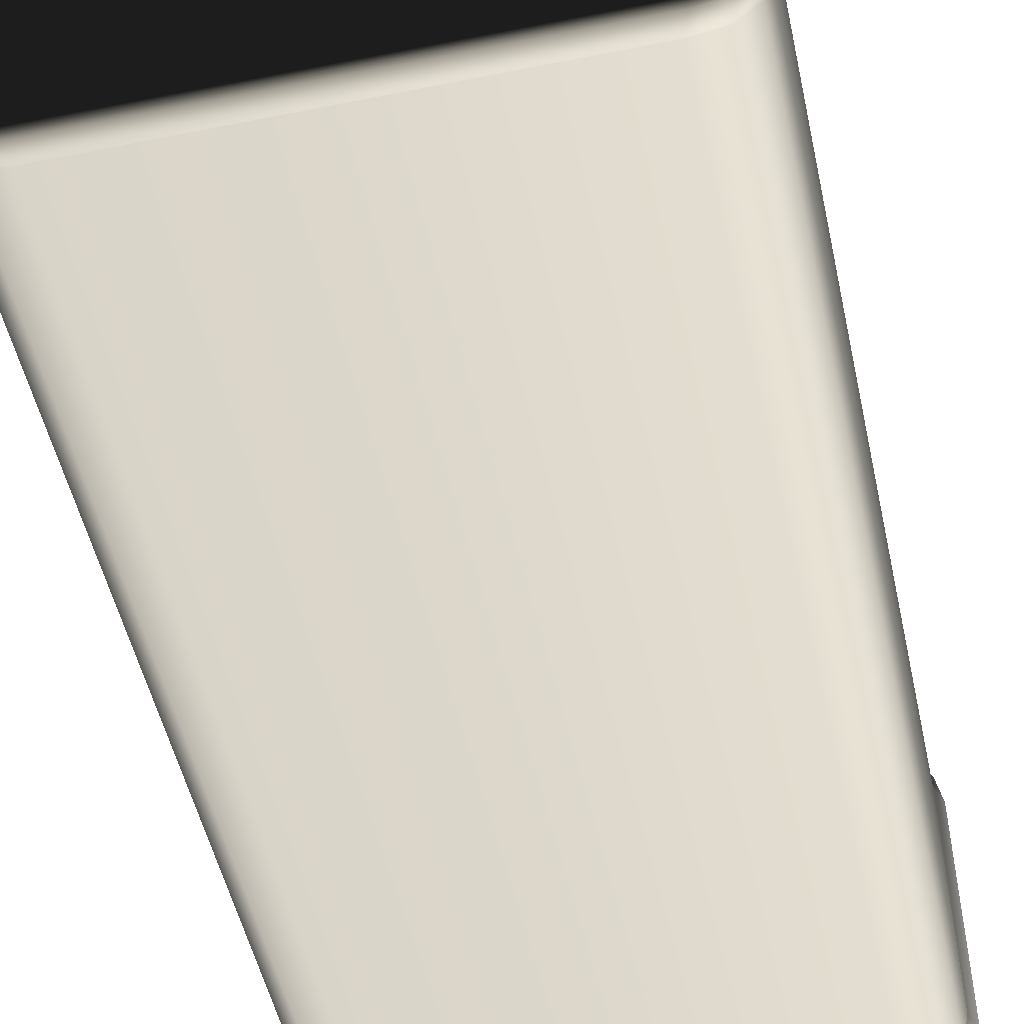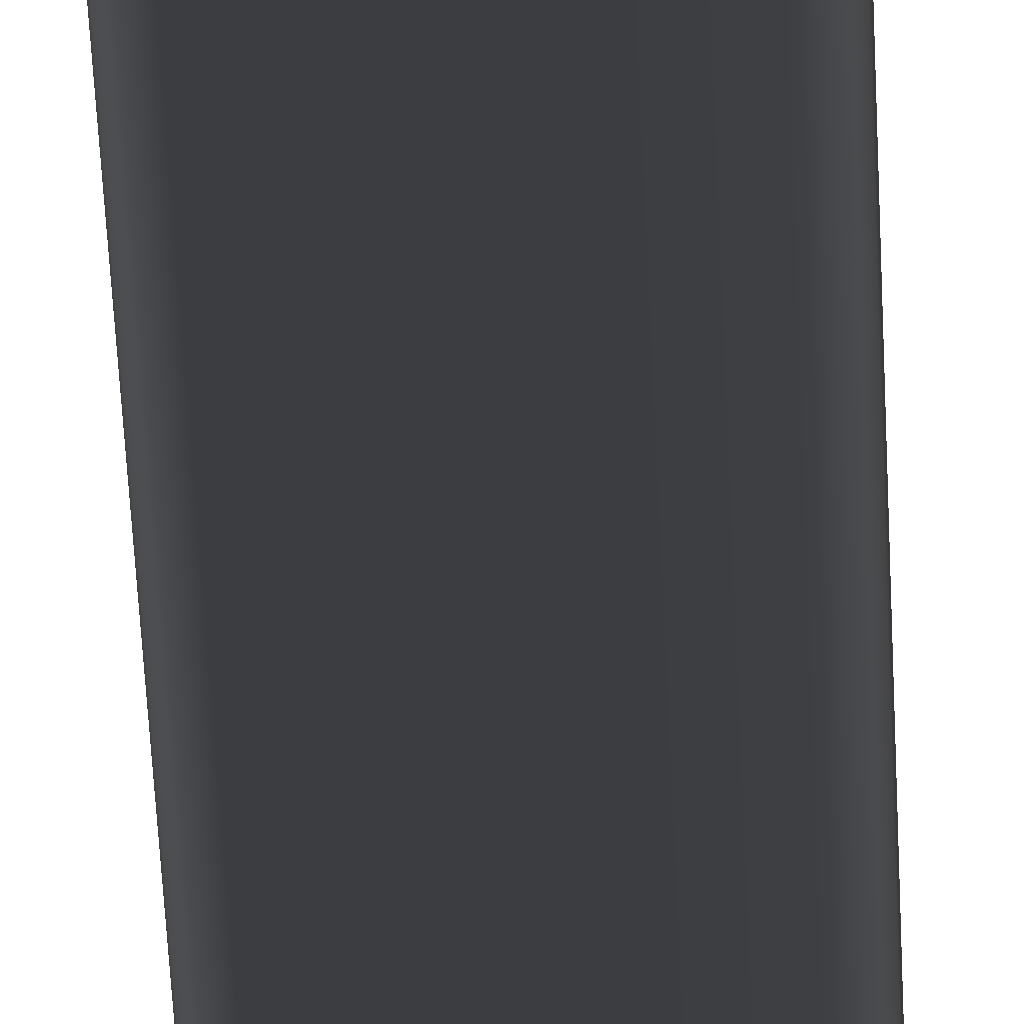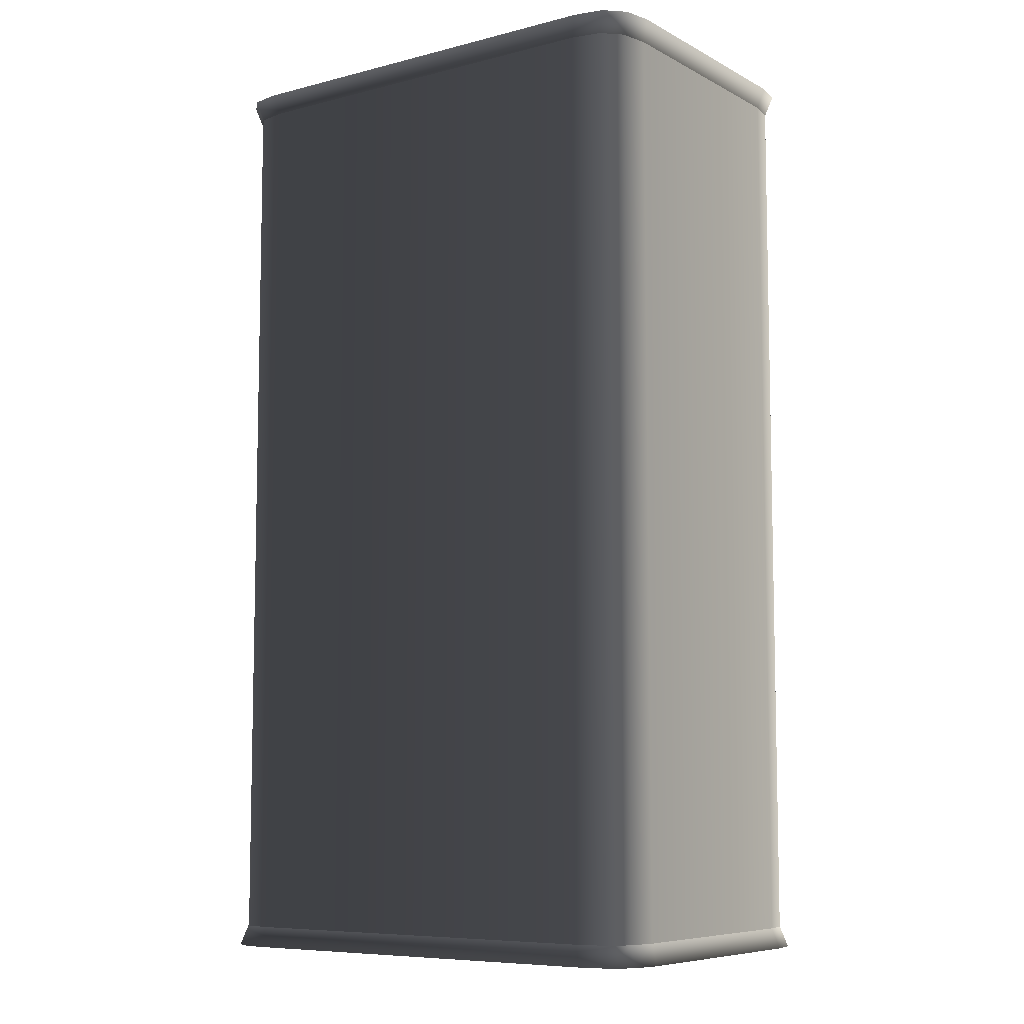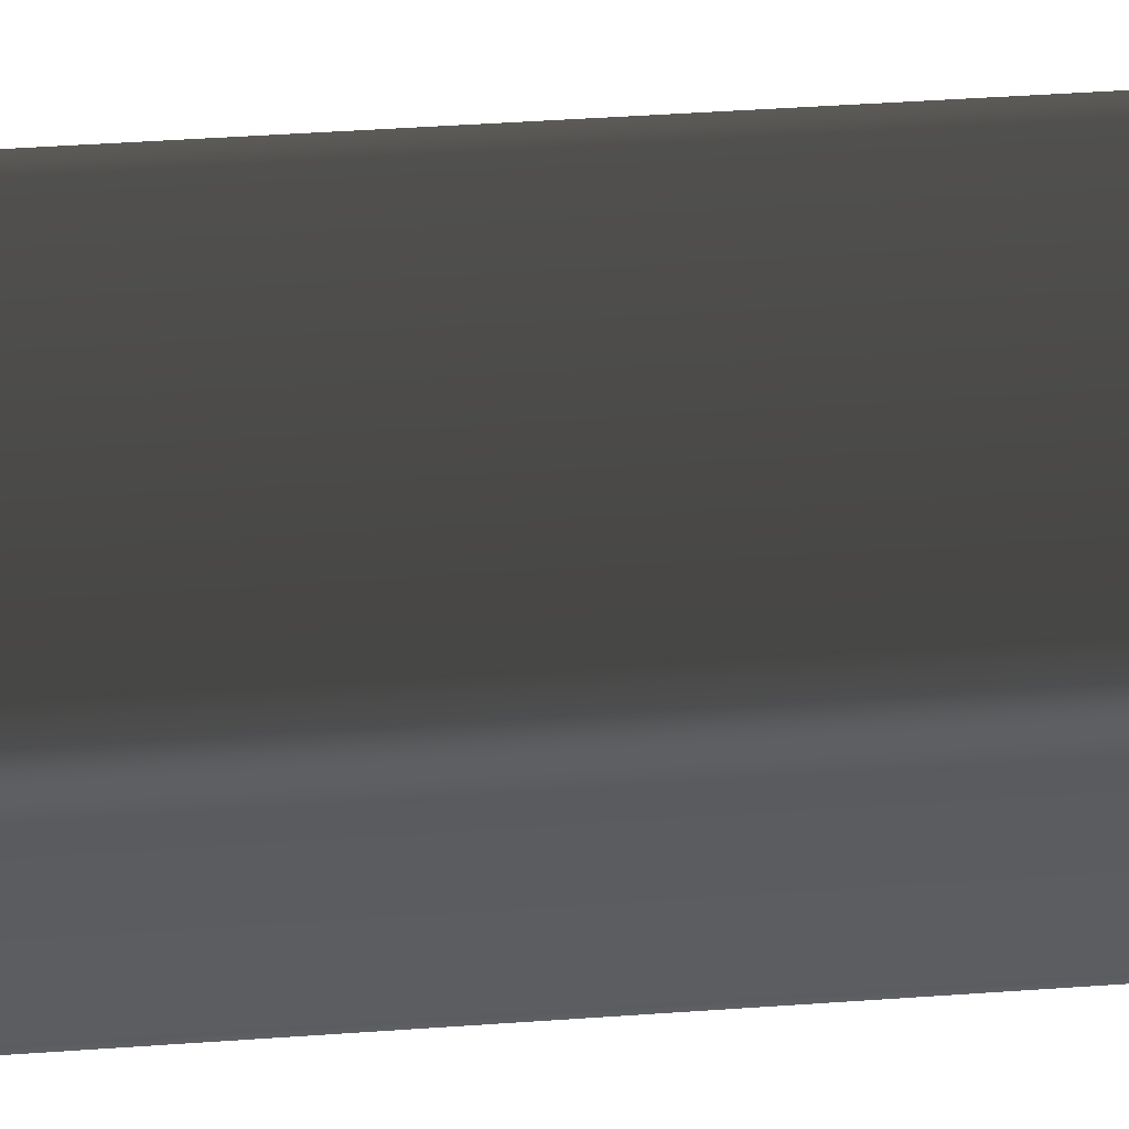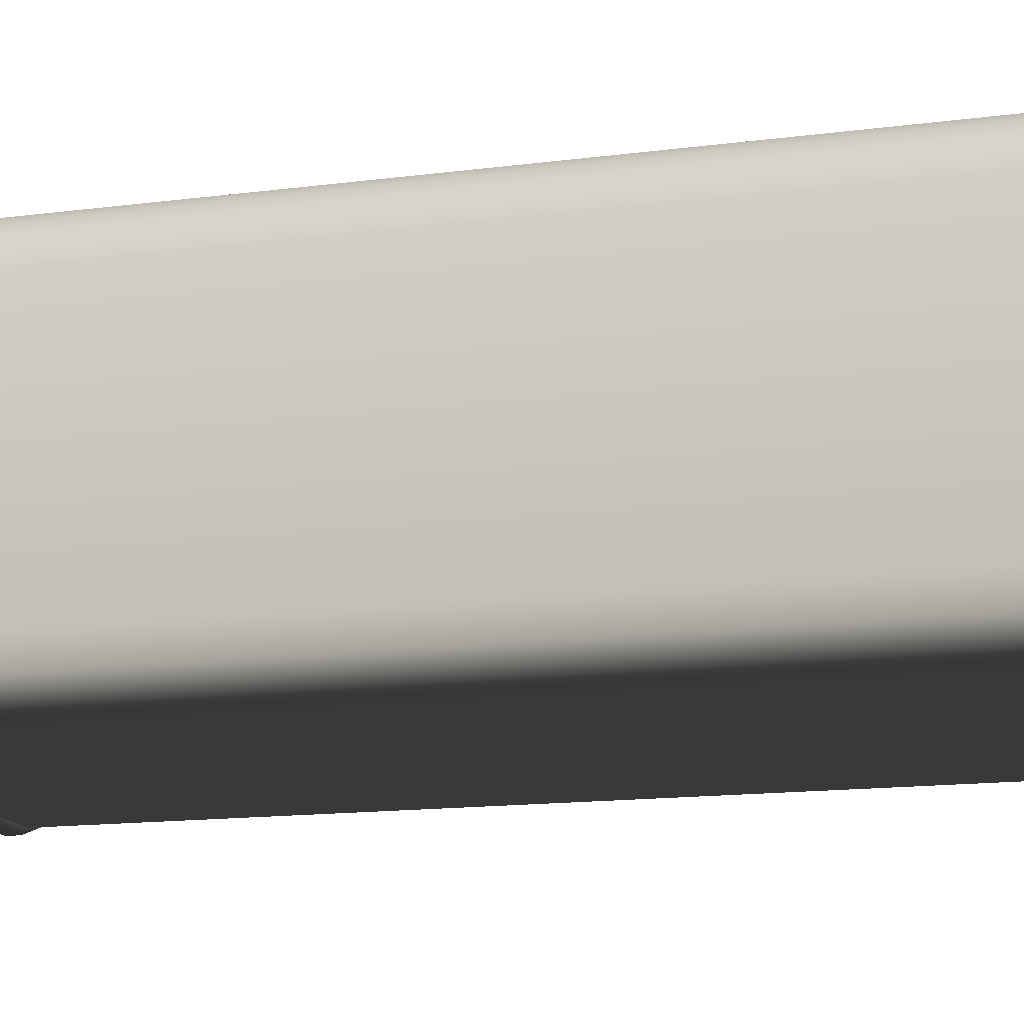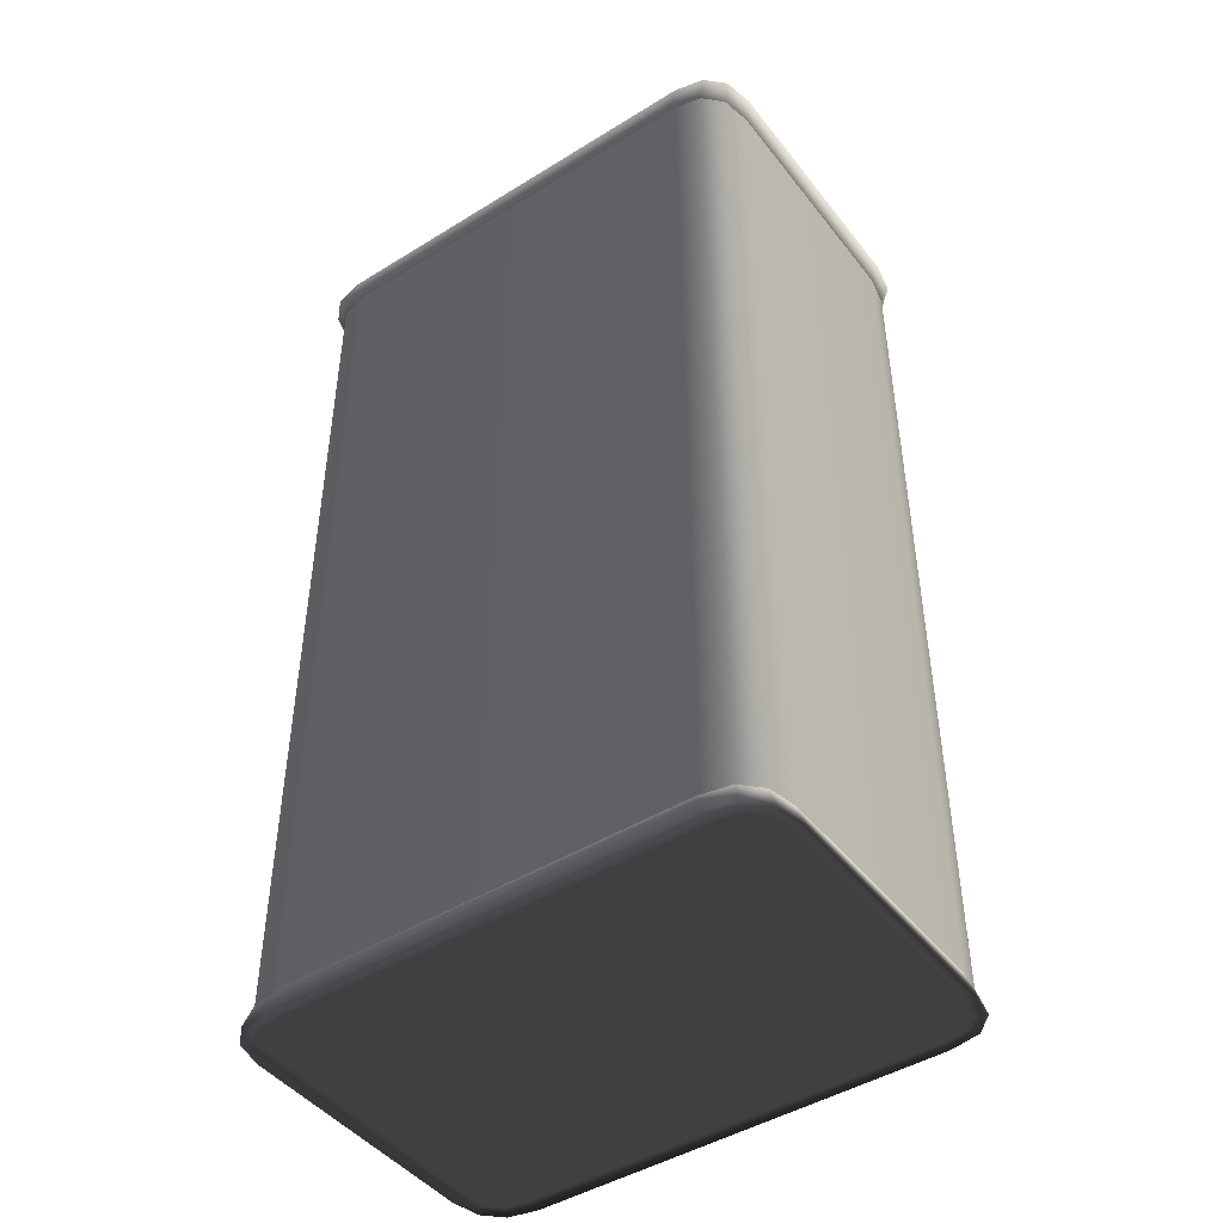
<metadata>
{"format":"obj","ext":"obj","renderer":"f3d","projection":"perspective","resolution":1024,"background":"white","views":[{"elev":-51.1,"azim":-167.6,"up":"+Z"},{"elev":-77.1,"azim":3.2,"up":"+Z"},{"elev":-7.8,"azim":35.4,"up":"+Y"},{"elev":53.6,"azim":-94.1,"up":"+Z"},{"elev":-14.9,"azim":-74.3,"up":"+Z"},{"elev":-45.6,"azim":35.5,"up":"+Y"}]}
</metadata>
<code>
v  -2.953 13.73 2.582
v  -3.387 13.73 2.496
v  -3.387 0.3286 2.496
v  -2.953 0.3286 2.582
v  2.953 13.73 2.582
v  2.953 0.3286 2.582
v  3.387 13.73 2.496
v  3.387 0.3286 2.496
v  3.644 13.73 2.236
v  3.644 0.3286 2.236
v  3.732 13.73 1.805
v  3.732 0.3286 1.805
v  3.732 0.3286 -1.805
v  3.732 13.73 -1.805
v  3.644 13.73 -2.236
v  3.644 0.3286 -2.236
v  3.387 13.73 -2.496
v  3.387 0.3286 -2.496
v  2.953 13.73 -2.582
v  2.953 0.3286 -2.582
v  -2.953 0.3286 -2.582
v  -2.953 13.73 -2.582
v  -3.387 13.73 -2.496
v  -3.387 0.3286 -2.496
v  -3.644 13.73 -2.236
v  -3.644 0.3286 -2.236
v  -3.732 13.73 -1.805
v  -3.732 0.3286 -1.805
v  -3.732 0.3286 1.805
v  -3.732 13.73 1.805
v  -3.644 13.73 2.236
v  -3.644 0.3286 2.236
v  3.613 0.0229 2.125
v  3.375 0.0229 2.367
v  3.666 0.0229 1.856
v  3.039 0.0229 1.856
v  3.039 0.0229 2.412
v  3.652 0.0229 -1.856
v  3.039 0.0229 -1.856
v  -3.039 0.0229 1.856
v  -3.039 0.0229 2.445
v  3.566 0.0229 -2.238
v  -3.348 0.0229 2.391
v  3.342 0.0229 -2.443
v  -3.039 0.0229 -1.856
v  3.039 0.0229 -2.478
v  -3.039 0.0229 -2.402
v  -3.553 0.0229 1.856
v  -3.551 0.0229 2.238
v  -3.377 0.0229 -2.356
v  -3.568 0.0229 -2.162
v  -3.568 0.0229 -1.856
v  3.752 0.0229 -2.301
v  3.84 0.0229 -1.856
v  3.84 0.0229 1.856
v  3.484 0.0229 -2.568
v  3.752 0.0229 2.301
v  3.039 0.0229 -2.658
v  3.484 0.0229 2.568
v  -3.039 0.0229 -2.658
v  3.039 0.0229 2.658
v  -3.484 0.0229 -2.568
v  -3.039 0.0229 2.658
v  -3.752 0.0229 -2.301
v  -3.484 0.0229 2.568
v  -3.84 0.0229 -1.856
v  -3.752 0.0229 2.301
v  -3.84 0.0229 1.856
v  -3.039 14.05 -2.658
v  3.039 14.05 -2.658
v  -3.484 14.05 -2.568
v  3.039 14.05 -2.412
v  -3.039 14.05 -2.445
v  -3.348 14.05 -2.391
v  3.484 14.05 -2.568
v  3.375 14.05 -2.367
v  -3.039 14.05 -1.856
v  3.039 14.05 -1.856
v  -3.551 14.05 -2.238
v  -3.752 14.05 -2.301
v  3.752 14.05 -2.301
v  -3.84 14.05 -1.856
v  -3.553 14.05 -1.856
v  3.613 14.05 -2.125
v  3.666 14.05 -1.856
v  3.039 14.05 1.856
v  -3.039 14.05 1.856
v  3.652 14.05 1.856
v  -3.568 14.05 1.856
v  3.84 14.05 -1.856
v  -3.84 14.05 1.856
v  -3.568 14.05 2.162
v  -3.039 14.05 2.402
v  -3.377 14.05 2.356
v  3.84 14.05 1.856
v  3.752 14.05 2.301
v  3.566 14.05 2.238
v  -3.752 14.05 2.301
v  -3.484 14.05 2.568
v  -3.039 14.05 2.658
v  3.342 14.05 2.443
v  3.484 14.05 2.568
v  3.039 14.05 2.658
v  3.039 14.05 2.478
o RatPoison_0
g RatPoison_0
f 1 2 3
f 3 4 1
f 5 1 4
f 4 6 5
f 7 5 6
f 6 8 7
f 9 7 8
f 8 10 9
f 11 9 10
f 10 12 11
f 11 12 13
f 13 14 11
f 15 14 13
f 13 16 15
f 17 15 16
f 16 18 17
f 19 17 18
f 18 20 19
f 19 20 21
f 21 22 19
f 23 22 21
f 21 24 23
f 25 23 24
f 24 26 25
f 27 25 26
f 26 28 27
f 27 28 29
f 29 30 27
f 31 30 29
f 29 32 31
f 2 31 32
f 32 3 2
f 33 34 35
f 34 36 35
f 34 37 36
f 38 35 36
f 36 39 38
f 39 36 40
f 40 36 37
f 37 41 40
f 42 38 39
f 43 40 41
f 44 42 39
f 40 45 39
f 44 39 46
f 47 46 39
f 39 45 47
f 45 40 48
f 43 49 40
f 49 48 40
f 50 47 45
f 51 50 45
f 48 52 45
f 51 45 52
f 38 42 53
f 53 42 44
f 53 54 38
f 38 54 55
f 55 35 38
f 54 53 16
f 16 13 54
f 55 54 13
f 18 16 53
f 44 56 53
f 53 56 18
f 33 35 55
f 13 12 55
f 55 57 33
f 57 55 12
f 58 56 44
f 44 46 58
f 20 18 56
f 56 58 20
f 34 33 57
f 12 10 57
f 59 57 10
f 57 59 34
f 21 20 58
f 60 58 46
f 58 60 21
f 46 47 60
f 10 8 59
f 61 59 8
f 34 59 61
f 61 37 34
f 24 21 60
f 60 62 24
f 60 47 50
f 50 62 60
f 8 6 61
f 63 61 6
f 37 61 63
f 63 41 37
f 26 24 62
f 62 64 26
f 62 50 51
f 51 64 62
f 6 4 63
f 65 63 4
f 63 65 43
f 43 41 63
f 28 26 64
f 64 66 28
f 66 64 51
f 51 52 66
f 4 3 65
f 67 65 3
f 49 43 65
f 65 67 49
f 29 28 66
f 66 68 29
f 68 66 52
f 49 67 68
f 3 32 67
f 68 67 32
f 32 29 68
f 68 48 49
f 52 48 68
f 19 22 69
f 69 70 19
f 17 19 70
f 71 69 22
f 22 23 71
f 72 70 69
f 69 73 72
f 74 73 69
f 69 71 74
f 70 75 17
f 70 72 76
f 76 75 70
f 74 77 73
f 72 73 77
f 77 78 72
f 76 72 78
f 79 74 71
f 74 79 77
f 80 71 23
f 71 80 79
f 15 17 75
f 75 81 15
f 81 75 76
f 23 25 80
f 82 80 25
f 79 80 82
f 82 83 79
f 79 83 77
f 76 84 81
f 84 76 85
f 76 78 85
f 86 78 77
f 77 87 86
f 87 77 83
f 78 86 88
f 88 85 78
f 89 83 82
f 83 89 87
f 90 81 84
f 84 85 90
f 14 15 81
f 81 90 14
f 90 85 88
f 25 27 82
f 91 82 27
f 82 91 89
f 92 89 91
f 92 87 89
f 86 87 93
f 92 94 87
f 94 93 87
f 11 14 90
f 88 95 90
f 90 95 11
f 96 95 88
f 97 88 86
f 88 97 96
f 27 30 91
f 98 91 30
f 91 98 92
f 92 98 99
f 99 94 92
f 94 99 100
f 100 93 94
f 9 11 95
f 95 96 9
f 30 31 98
f 99 98 31
f 31 2 99
f 100 99 2
f 7 9 96
f 96 97 101
f 101 102 96
f 96 102 7
f 101 97 86
f 2 1 100
f 5 7 102
f 102 103 5
f 103 102 101
f 1 5 103
f 103 100 1
f 101 104 103
f 101 86 104
f 100 103 104
f 104 93 100
f 93 104 86

</code>
